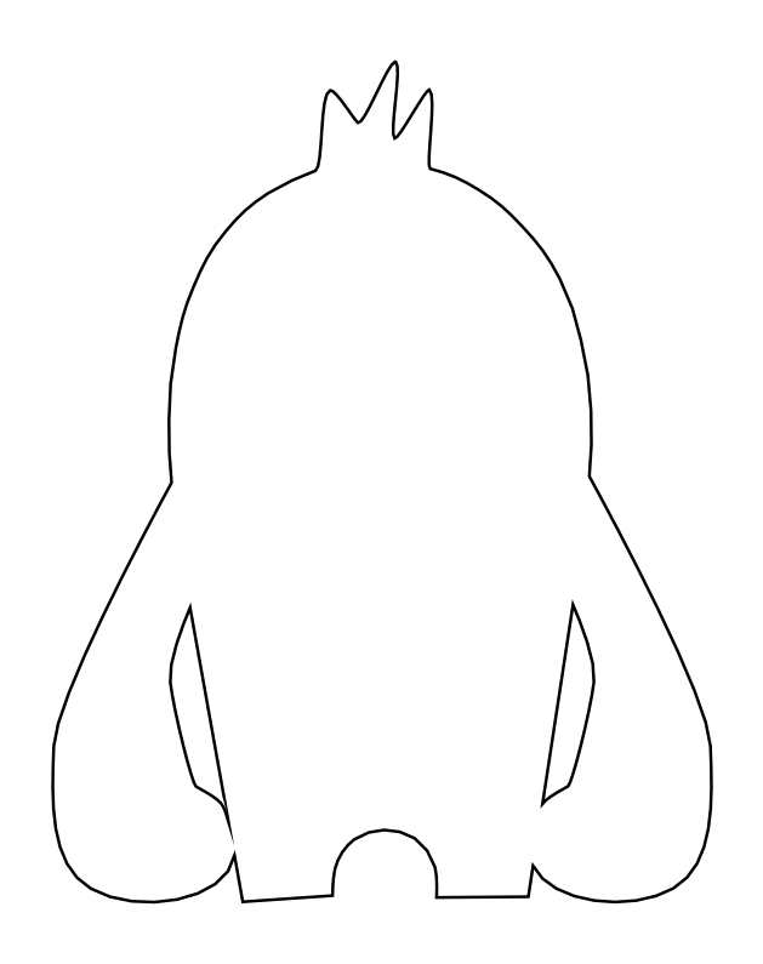
<metadata>
{"format":"dxf","ext":"dxf","renderer":"ezdxf+matplotlib","layout":"modelspace","background":"white","min_lineweight":24,"dpi":150}
</metadata>
<code>
0
SECTION
2
ENTITIES
0
POLYLINE
8
0
66
     1
10
0
20
0
30
0
70
     1
40
0.8
41
0.8
0
VERTEX
8
0
10
1.27
20
3.112
30
0
40
0.01111
41
0.01111
0
VERTEX
8
0
10
1.257
20
3.1
30
0
40
0.01111
41
0.01111
0
VERTEX
8
0
10
1.24
20
3.073
30
0
40
0.01111
41
0.01111
0
VERTEX
8
0
10
1.22
20
3.035
30
0
40
0.01111
41
0.01111
0
VERTEX
8
0
10
1.2
20
2.992
30
0
40
0.01111
41
0.01111
0
VERTEX
8
0
10
1.179
20
2.95
30
0
40
0.01111
41
0.01111
0
VERTEX
8
0
10
1.16
20
2.915
30
0
40
0.01111
41
0.01111
0
VERTEX
8
0
10
1.144
20
2.892
30
0
40
0.01111
41
0.01111
0
VERTEX
8
0
10
1.133
20
2.887
30
0
40
0.01111
41
0.01111
0
VERTEX
8
0
10
1.125
20
2.896
30
0
40
0.01111
41
0.01111
0
VERTEX
8
0
10
1.113
20
2.912
30
0
40
0.01111
41
0.01111
0
VERTEX
8
0
10
1.099
20
2.931
30
0
40
0.01111
41
0.01111
0
VERTEX
8
0
10
1.084
20
2.953
30
0
40
0.01111
41
0.01111
0
VERTEX
8
0
10
1.068
20
2.974
30
0
40
0.01111
41
0.01111
0
VERTEX
8
0
10
1.053
20
2.991
30
0
40
0.01111
41
0.01111
0
VERTEX
8
0
10
1.04
20
3.003
30
0
40
0.01111
41
0.01111
0
VERTEX
8
0
10
1.031
20
3.007
30
0
40
0.01111
41
0.01111
0
VERTEX
8
0
10
1.018
20
2.992
30
0
40
0.01111
41
0.01111
0
VERTEX
8
0
10
1.009
20
2.958
30
0
40
0.01111
41
0.01111
0
VERTEX
8
0
10
1.004
20
2.912
30
0
40
0.01111
41
0.01111
0
VERTEX
8
0
10
0.9997
20
2.86
30
0
40
0.01111
41
0.01111
0
VERTEX
8
0
10
0.9961
20
2.807
30
0
40
0.01111
41
0.01111
0
VERTEX
8
0
10
0.9918
20
2.76
30
0
40
0.01111
41
0.01111
0
VERTEX
8
0
10
0.9855
20
2.726
30
0
40
0.01111
41
0.01111
0
VERTEX
8
0
10
0.9759
20
2.709
30
0
40
0.01111
41
0.01111
0
VERTEX
8
0
10
0.8902
20
2.674
30
0
40
0.01111
41
0.01111
0
VERTEX
8
0
10
0.8006
20
2.626
30
0
40
0.01111
41
0.01111
0
VERTEX
8
0
10
0.7544
20
2.594
30
0
40
0.01111
41
0.01111
0
VERTEX
8
0
10
0.7159
20
2.562
30
0
40
0.01111
41
0.01111
0
VERTEX
8
0
10
0.6806
20
2.527
30
0
40
0.01111
41
0.01111
0
VERTEX
8
0
10
0.6436
20
2.484
30
0
40
0.01111
41
0.01111
0
VERTEX
8
0
10
0.605
20
2.434
30
0
40
0.01111
41
0.01111
0
VERTEX
8
0
10
0.5753
20
2.386
30
0
40
0.01111
41
0.01111
0
VERTEX
8
0
10
0.5498
20
2.336
30
0
40
0.01111
41
0.01111
0
VERTEX
8
0
10
0.5242
20
2.277
30
0
40
0.01111
41
0.01111
0
VERTEX
8
0
10
0.502
20
2.22
30
0
40
0.01111
41
0.01111
0
VERTEX
8
0
10
0.4858
20
2.169
30
0
40
0.01111
41
0.01111
0
VERTEX
8
0
10
0.473
20
2.116
30
0
40
0.01111
41
0.01111
0
VERTEX
8
0
10
0.4607
20
2.056
30
0
40
0.01111
41
0.01111
0
VERTEX
8
0
10
0.4411
20
1.923
30
0
40
0.01111
41
0.01111
0
VERTEX
8
0
10
0.435
20
1.788
30
0
40
0.01111
41
0.01111
0
VERTEX
8
0
10
0.4362
20
1.668
30
0
40
0.01111
41
0.01111
0
VERTEX
8
0
10
0.4447
20
1.557
30
0
40
0.01111
41
0.01111
0
VERTEX
8
0
10
0.3963
20
1.467
30
0
40
0.01111
41
0.01111
0
VERTEX
8
0
10
0.3336
20
1.348
30
0
40
0.01111
41
0.01111
0
VERTEX
8
0
10
0.2629
20
1.21
30
0
40
0.01111
41
0.01111
0
VERTEX
8
0
10
0.1904
20
1.063
30
0
40
0.01111
41
0.01111
0
VERTEX
8
0
10
0.1225
20
0.9161
30
0
40
0.01111
41
0.01111
0
VERTEX
8
0
10
0.06543
20
0.7804
30
0
40
0.01111
41
0.01111
0
VERTEX
8
0
10
0.02561
20
0.6657
30
0
40
0.01111
41
0.01111
0
VERTEX
8
0
10
0.009277
20
0.5819
30
0
40
0.01111
41
0.01111
0
VERTEX
8
0
10
0.006565
20
0.5054
30
0
40
0.01111
41
0.01111
0
VERTEX
8
0
10
0.005588
20
0.4278
30
0
40
0.01111
41
0.01111
0
VERTEX
8
0
10
0.008301
20
0.3511
30
0
40
0.01111
41
0.01111
0
VERTEX
8
0
10
0.01671
20
0.2775
30
0
40
0.01111
41
0.01111
0
VERTEX
8
0
10
0.03271
20
0.2091
30
0
40
0.01111
41
0.01111
0
VERTEX
8
0
10
0.05827
20
0.1481
30
0
40
0.01111
41
0.01111
0
VERTEX
8
0
10
0.09538
20
0.09641
30
0
40
0.01111
41
0.01111
0
VERTEX
8
0
10
0.1461
20
0.05626
30
0
40
0.01111
41
0.01111
0
VERTEX
8
0
10
0.2167
20
0.02604
30
0
40
0.01111
41
0.01111
0
VERTEX
8
0
10
0.2971
20
0.009386
30
0
40
0.01111
41
0.01111
0
VERTEX
8
0
10
0.3817
20
0.006076
30
0
40
0.01111
41
0.01111
0
VERTEX
8
0
10
0.465
20
0.01579
30
0
40
0.01111
41
0.01111
0
VERTEX
8
0
10
0.5416
20
0.03825
30
0
40
0.01111
41
0.01111
0
VERTEX
8
0
10
0.6061
20
0.07313
30
0
40
0.01111
41
0.01111
0
VERTEX
8
0
10
0.653
20
0.1202
30
0
40
0.01111
41
0.01111
0
VERTEX
8
0
10
0.677
20
0.1791
30
0
40
0.01111
41
0.01111
0
VERTEX
8
0
10
0.7075
20
0.00727
30
0
40
0.01111
41
0.01111
0
VERTEX
8
0
10
1.039
20
0.03022
30
0
40
0.01111
41
0.01111
0
VERTEX
8
0
10
1.04
20
0.04009
30
0
40
0.01111
41
0.01111
0
VERTEX
8
0
10
1.04
20
0.06462
30
0
40
0.01111
41
0.01111
0
VERTEX
8
0
10
1.043
20
0.09646
30
0
40
0.01111
41
0.01111
0
VERTEX
8
0
10
1.048
20
0.1281
30
0
40
0.01111
41
0.01111
0
VERTEX
8
0
10
1.059
20
0.1603
30
0
40
0.01111
41
0.01111
0
VERTEX
8
0
10
1.075
20
0.1903
30
0
40
0.01111
41
0.01111
0
VERTEX
8
0
10
1.096
20
0.2168
30
0
40
0.01111
41
0.01111
0
VERTEX
8
0
10
1.12
20
0.2378
30
0
40
0.01111
41
0.01111
0
VERTEX
8
0
10
1.173
20
0.2637
30
0
40
0.01111
41
0.01111
0
VERTEX
8
0
10
1.23
20
0.2729
30
0
40
0.01111
41
0.01111
0
VERTEX
8
0
10
1.287
20
0.2658
30
0
40
0.01111
41
0.01111
0
VERTEX
8
0
10
1.343
20
0.242
30
0
40
0.01111
41
0.01111
0
VERTEX
8
0
10
1.389
20
0.1962
30
0
40
0.01111
41
0.01111
0
VERTEX
8
0
10
1.418
20
0.1351
30
0
40
0.01111
41
0.01111
0
VERTEX
8
0
10
1.423
20
0.1014
30
0
40
0.01111
41
0.01111
0
VERTEX
8
0
10
1.425
20
0.06478
30
0
40
0.01111
41
0.01111
0
VERTEX
8
0
10
1.424
20
0.03537
30
0
40
0.01111
41
0.01111
0
VERTEX
8
0
10
1.423
20
0.02327
30
0
40
0.01111
41
0.01111
0
VERTEX
8
0
10
1.763
20
0.02604
30
0
40
0.01111
41
0.01111
0
VERTEX
8
0
10
1.78
20
0.1406
30
0
40
0.01111
41
0.01111
0
VERTEX
8
0
10
1.815
20
0.09299
30
0
40
0.01111
41
0.01111
0
VERTEX
8
0
10
1.868
20
0.0555
30
0
40
0.01111
41
0.01111
0
VERTEX
8
0
10
1.933
20
0.02843
30
0
40
0.01111
41
0.01111
0
VERTEX
8
0
10
2.006
20
0.01199
30
0
40
0.01111
41
0.01111
0
VERTEX
8
0
10
2.083
20
0.006402
30
0
40
0.01111
41
0.01111
0
VERTEX
8
0
10
2.161
20
0.01188
30
0
40
0.01111
41
0.01111
0
VERTEX
8
0
10
2.234
20
0.0287
30
0
40
0.01111
41
0.01111
0
VERTEX
8
0
10
2.299
20
0.05697
30
0
40
0.01111
41
0.01111
0
VERTEX
8
0
10
2.349
20
0.09711
30
0
40
0.01111
41
0.01111
0
VERTEX
8
0
10
2.386
20
0.1488
30
0
40
0.01111
41
0.01111
0
VERTEX
8
0
10
2.412
20
0.2098
30
0
40
0.01111
41
0.01111
0
VERTEX
8
0
10
2.428
20
0.2782
30
0
40
0.01111
41
0.01111
0
VERTEX
8
0
10
2.436
20
0.3518
30
0
40
0.01111
41
0.01111
0
VERTEX
8
0
10
2.439
20
0.4285
30
0
40
0.01111
41
0.01111
0
VERTEX
8
0
10
2.438
20
0.5061
30
0
40
0.01111
41
0.01111
0
VERTEX
8
0
10
2.436
20
0.5826
30
0
40
0.01111
41
0.01111
0
VERTEX
8
0
10
2.418
20
0.6701
30
0
40
0.01111
41
0.01111
0
VERTEX
8
0
10
2.376
20
0.7905
30
0
40
0.01111
41
0.01111
0
VERTEX
8
0
10
2.315
20
0.9328
30
0
40
0.01111
41
0.01111
0
VERTEX
8
0
10
2.244
20
1.086
30
0
40
0.01111
41
0.01111
0
VERTEX
8
0
10
2.168
20
1.238
30
0
40
0.01111
41
0.01111
0
VERTEX
8
0
10
2.096
20
1.379
30
0
40
0.01111
41
0.01111
0
VERTEX
8
0
10
2.033
20
1.497
30
0
40
0.01111
41
0.01111
0
VERTEX
8
0
10
1.988
20
1.58
30
0
40
0.01111
41
0.01111
0
VERTEX
8
0
10
1.996
20
1.697
30
0
40
0.01111
41
0.01111
0
VERTEX
8
0
10
1.994
20
1.821
30
0
40
0.01111
41
0.01111
0
VERTEX
8
0
10
1.983
20
1.953
30
0
40
0.01111
41
0.01111
0
VERTEX
8
0
10
1.957
20
2.083
30
0
40
0.01111
41
0.01111
0
VERTEX
8
0
10
1.926
20
2.2
30
0
40
0.01111
41
0.01111
0
VERTEX
8
0
10
1.878
20
2.311
30
0
40
0.01111
41
0.01111
0
VERTEX
8
0
10
1.848
20
2.367
30
0
40
0.01111
41
0.01111
0
VERTEX
8
0
10
1.817
20
2.413
30
0
40
0.01111
41
0.01111
0
VERTEX
8
0
10
1.782
20
2.457
30
0
40
0.01111
41
0.01111
0
VERTEX
8
0
10
1.74
20
2.504
30
0
40
0.01111
41
0.01111
0
VERTEX
8
0
10
1.701
20
2.544
30
0
40
0.01111
41
0.01111
0
VERTEX
8
0
10
1.664
20
2.578
30
0
40
0.01111
41
0.01111
0
VERTEX
8
0
10
1.625
20
2.609
30
0
40
0.01111
41
0.01111
0
VERTEX
8
0
10
1.578
20
2.64
30
0
40
0.01111
41
0.01111
0
VERTEX
8
0
10
1.534
20
2.666
30
0
40
0.01111
41
0.01111
0
VERTEX
8
0
10
1.493
20
2.686
30
0
40
0.01111
41
0.01111
0
VERTEX
8
0
10
1.45
20
2.702
30
0
40
0.01111
41
0.01111
0
VERTEX
8
0
10
1.4
20
2.717
30
0
40
0.01111
41
0.01111
0
VERTEX
8
0
10
1.396
20
2.73
30
0
40
0.01111
41
0.01111
0
VERTEX
8
0
10
1.396
20
2.762
30
0
40
0.01111
41
0.01111
0
VERTEX
8
0
10
1.399
20
2.807
30
0
40
0.01111
41
0.01111
0
VERTEX
8
0
10
1.403
20
2.859
30
0
40
0.01111
41
0.01111
0
VERTEX
8
0
10
1.406
20
2.911
30
0
40
0.01111
41
0.01111
0
VERTEX
8
0
10
1.407
20
2.957
30
0
40
0.01111
41
0.01111
0
VERTEX
8
0
10
1.405
20
2.992
30
0
40
0.01111
41
0.01111
0
VERTEX
8
0
10
1.397
20
3.009
30
0
40
0.01111
41
0.01111
0
VERTEX
8
0
10
1.388
20
3.003
30
0
40
0.01111
41
0.01111
0
VERTEX
8
0
10
1.374
20
2.982
30
0
40
0.01111
41
0.01111
0
VERTEX
8
0
10
1.354
20
2.953
30
0
40
0.01111
41
0.01111
0
VERTEX
8
0
10
1.333
20
2.919
30
0
40
0.01111
41
0.01111
0
VERTEX
8
0
10
1.312
20
2.884
30
0
40
0.01111
41
0.01111
0
VERTEX
8
0
10
1.293
20
2.855
30
0
40
0.01111
41
0.01111
0
VERTEX
8
0
10
1.278
20
2.835
30
0
40
0.01111
41
0.01111
0
VERTEX
8
0
10
1.269
20
2.83
30
0
40
0.01111
41
0.01111
0
VERTEX
8
0
10
1.264
20
2.845
30
0
40
0.01111
41
0.01111
0
VERTEX
8
0
10
1.264
20
2.877
30
0
40
0.01111
41
0.01111
0
VERTEX
8
0
10
1.267
20
2.92
30
0
40
0.01111
41
0.01111
0
VERTEX
8
0
10
1.272
20
2.969
30
0
40
0.01111
41
0.01111
0
VERTEX
8
0
10
1.277
20
3.019
30
0
40
0.01111
41
0.01111
0
VERTEX
8
0
10
1.28
20
3.063
30
0
40
0.01111
41
0.01111
0
VERTEX
8
0
10
1.279
20
3.095
30
0
40
0.01111
41
0.01111
0
VERTEX
8
0
10
1.273
20
3.112
30
0
40
0.01111
41
0.01111
0
VERTEX
8
0
10
1.27
20
3.112
30
0
40
0.01111
41
0.01111
0
SEQEND
8
0
0
POLYLINE
8
0
66
     1
10
0
20
0
30
0
70
     1
40
0.8
41
0.8
0
VERTEX
8
0
10
1.928
20
1.105
30
0
40
0.01111
41
0.01111
0
VERTEX
8
0
10
1.952
20
1.045
30
0
40
0.01111
41
0.01111
0
VERTEX
8
0
10
1.98
20
0.9676
30
0
40
0.01111
41
0.01111
0
VERTEX
8
0
10
2.001
20
0.8875
30
0
40
0.01111
41
0.01111
0
VERTEX
8
0
10
2.005
20
0.8198
30
0
40
0.01111
41
0.01111
0
VERTEX
8
0
10
1.997
20
0.769
30
0
40
0.01111
41
0.01111
0
VERTEX
8
0
10
1.986
20
0.7099
30
0
40
0.01111
41
0.01111
0
VERTEX
8
0
10
1.972
20
0.647
30
0
40
0.01111
41
0.01111
0
VERTEX
8
0
10
1.957
20
0.5848
30
0
40
0.01111
41
0.01111
0
VERTEX
8
0
10
1.942
20
0.5279
30
0
40
0.01111
41
0.01111
0
VERTEX
8
0
10
1.928
20
0.4808
30
0
40
0.01111
41
0.01111
0
VERTEX
8
0
10
1.917
20
0.4482
30
0
40
0.01111
41
0.01111
0
VERTEX
8
0
10
1.91
20
0.4344
30
0
40
0.01111
41
0.01111
0
VERTEX
8
0
10
1.873
20
0.4132
30
0
40
0.01111
41
0.01111
0
VERTEX
8
0
10
1.846
20
0.3966
30
0
40
0.01111
41
0.01111
0
VERTEX
8
0
10
1.828
20
0.3825
30
0
40
0.01111
41
0.01111
0
VERTEX
8
0
10
1.815
20
0.3691
30
0
40
0.01111
41
0.01111
0
VERTEX
8
0
10
1.928
20
1.105
30
0
40
0.01111
41
0.01111
0
SEQEND
8
0
0
POLYLINE
8
0
66
     1
10
0
20
0
30
0
70
     1
40
0.8
41
0.8
0
VERTEX
8
0
10
0.5131
20
1.095
30
0
40
0.01111
41
0.01111
0
VERTEX
8
0
10
0.6544
20
0.3045
30
0
40
0.01111
41
0.01111
0
VERTEX
8
0
10
0.6474
20
0.3274
30
0
40
0.01111
41
0.01111
0
VERTEX
8
0
10
0.6414
20
0.3455
30
0
40
0.01111
41
0.01111
0
VERTEX
8
0
10
0.6347
20
0.3602
30
0
40
0.01111
41
0.01111
0
VERTEX
8
0
10
0.6257
20
0.3729
30
0
40
0.01111
41
0.01111
0
VERTEX
8
0
10
0.6128
20
0.3851
30
0
40
0.01111
41
0.01111
0
VERTEX
8
0
10
0.5945
20
0.3983
30
0
40
0.01111
41
0.01111
0
VERTEX
8
0
10
0.569
20
0.414
30
0
40
0.01111
41
0.01111
0
VERTEX
8
0
10
0.5349
20
0.4333
30
0
40
0.01111
41
0.01111
0
VERTEX
8
0
10
0.5276
20
0.4472
30
0
40
0.01111
41
0.01111
0
VERTEX
8
0
10
0.5165
20
0.4798
30
0
40
0.01111
41
0.01111
0
VERTEX
8
0
10
0.5029
20
0.5269
30
0
40
0.01111
41
0.01111
0
VERTEX
8
0
10
0.488
20
0.5838
30
0
40
0.01111
41
0.01111
0
VERTEX
8
0
10
0.473
20
0.6459
30
0
40
0.01111
41
0.01111
0
VERTEX
8
0
10
0.4591
20
0.7088
30
0
40
0.01111
41
0.01111
0
VERTEX
8
0
10
0.4476
20
0.768
30
0
40
0.01111
41
0.01111
0
VERTEX
8
0
10
0.4398
20
0.8187
30
0
40
0.01111
41
0.01111
0
VERTEX
8
0
10
0.4434
20
0.8822
30
0
40
0.01111
41
0.01111
0
VERTEX
8
0
10
0.4622
20
0.9578
30
0
40
0.01111
41
0.01111
0
VERTEX
8
0
10
0.4882
20
1.033
30
0
40
0.01111
41
0.01111
0
VERTEX
8
0
10
0.5131
20
1.095
30
0
40
0.01111
41
0.01111
0
SEQEND
8
0
0
ENDSEC
0
EOF

</code>
